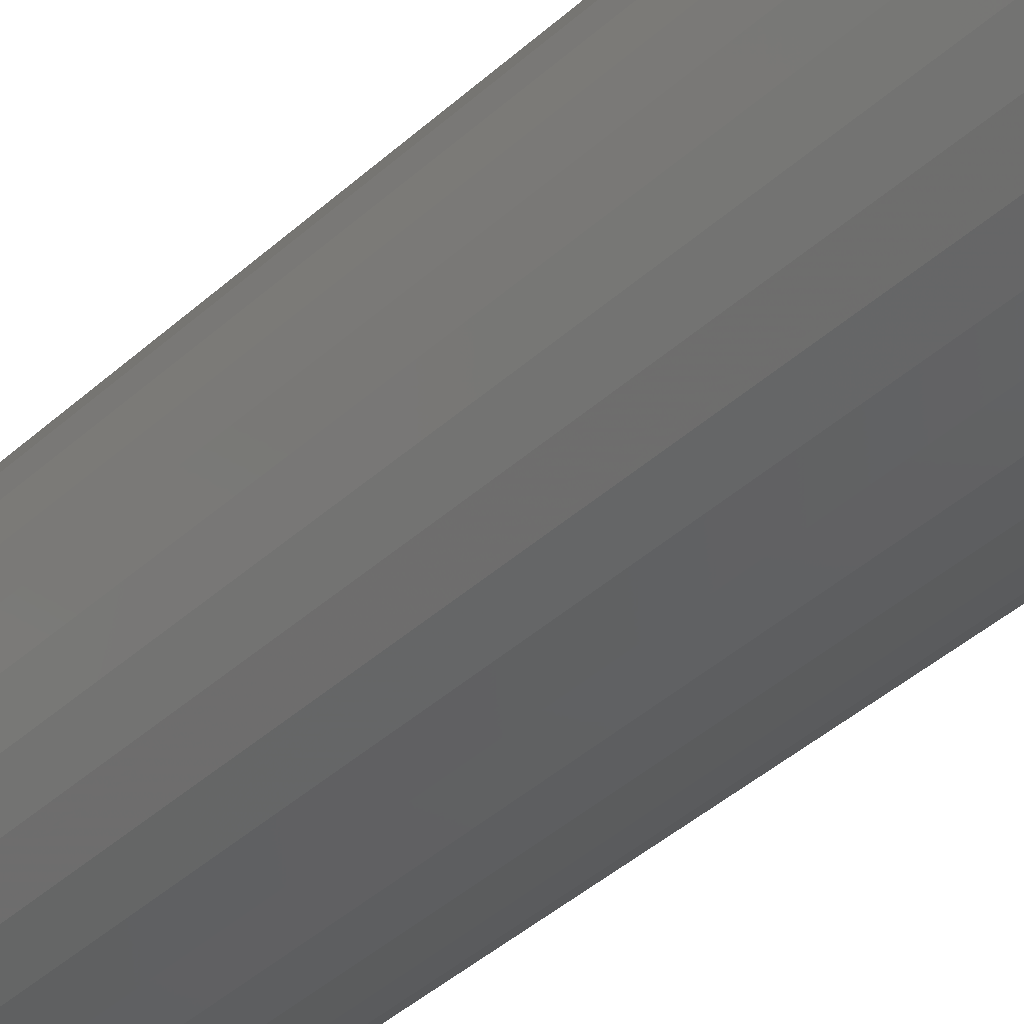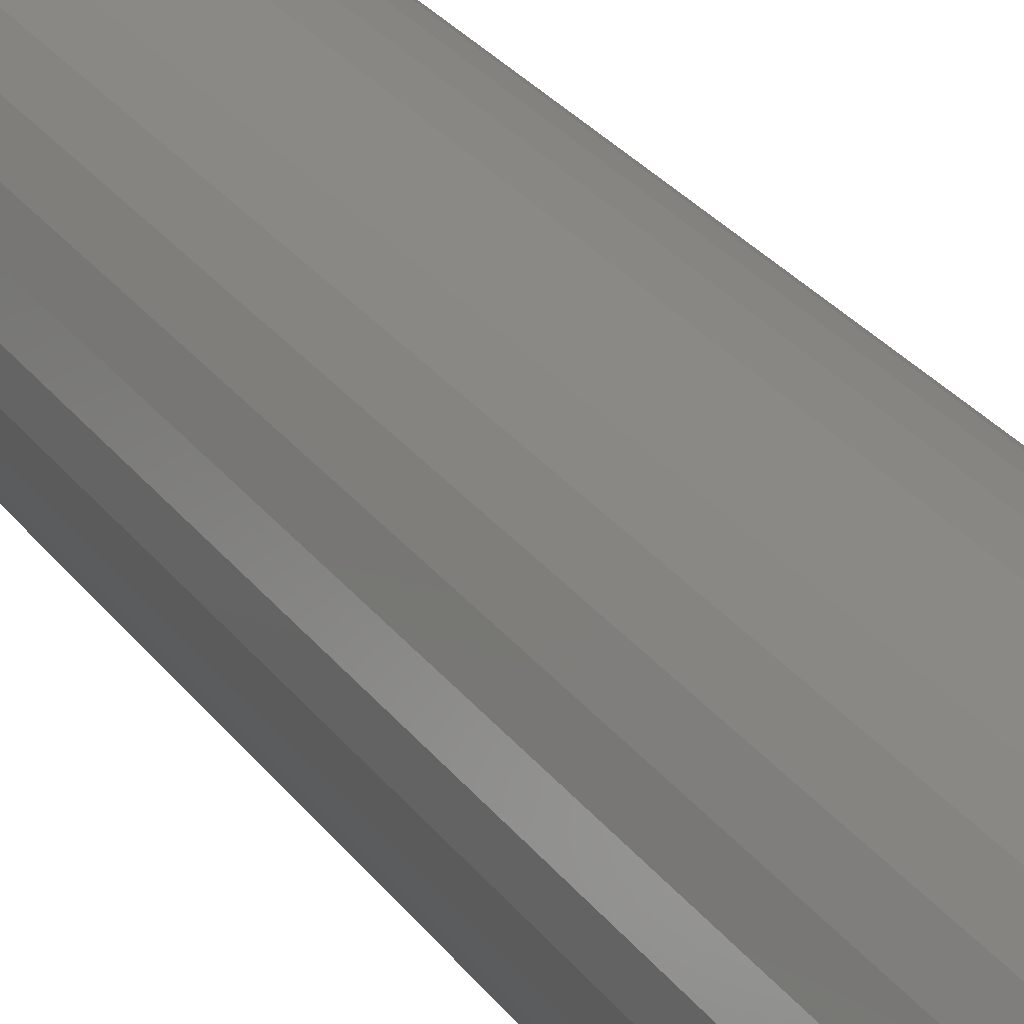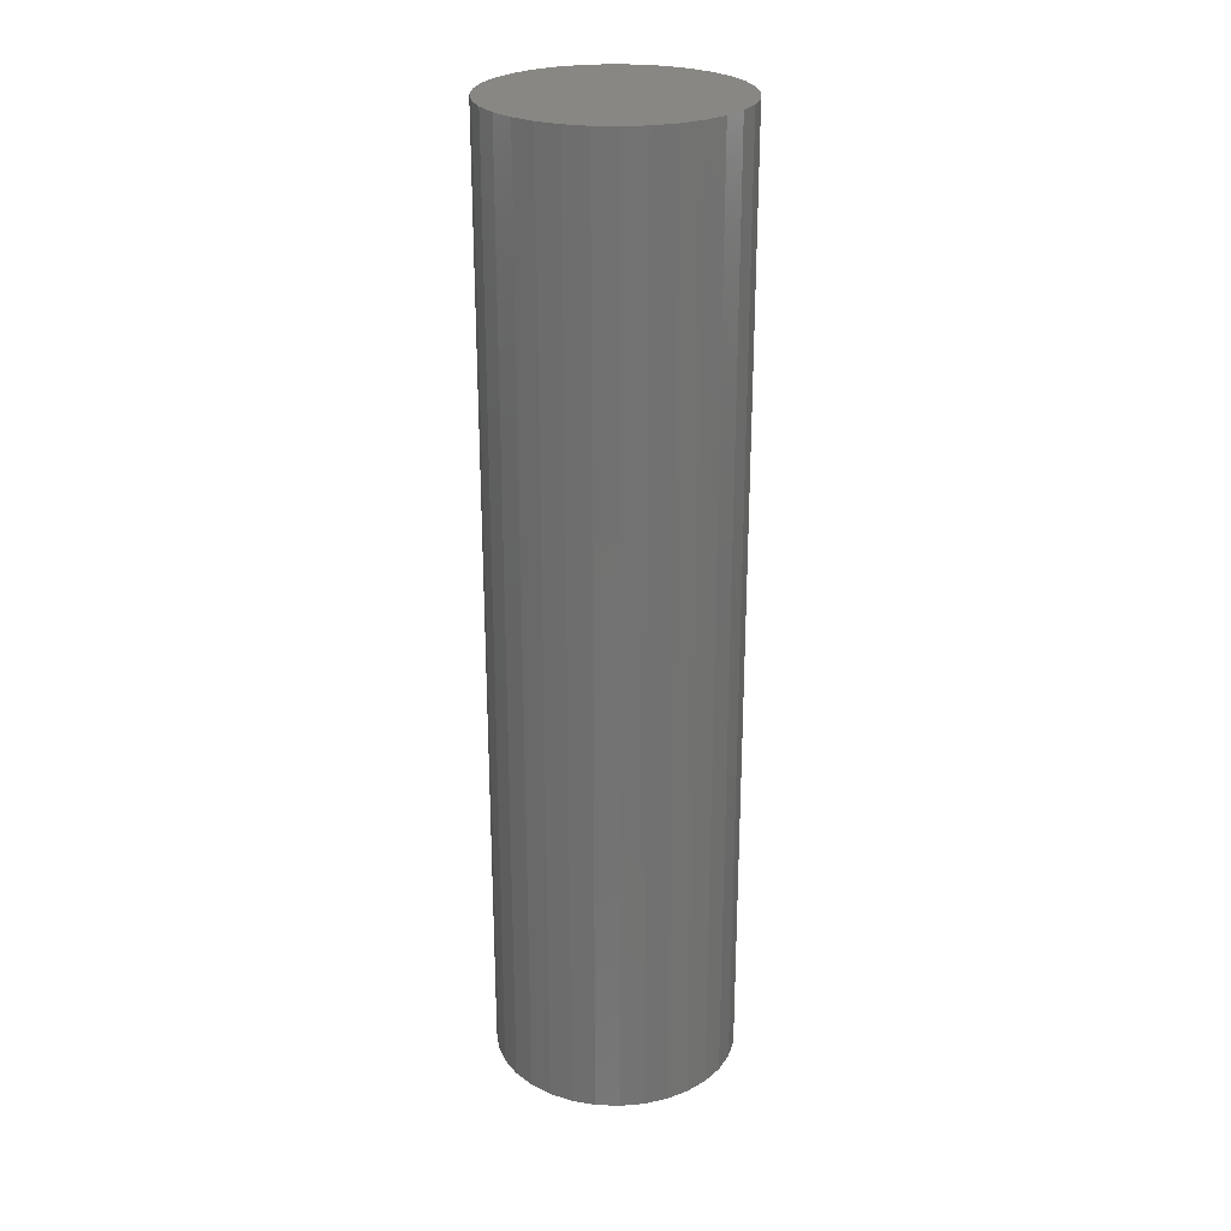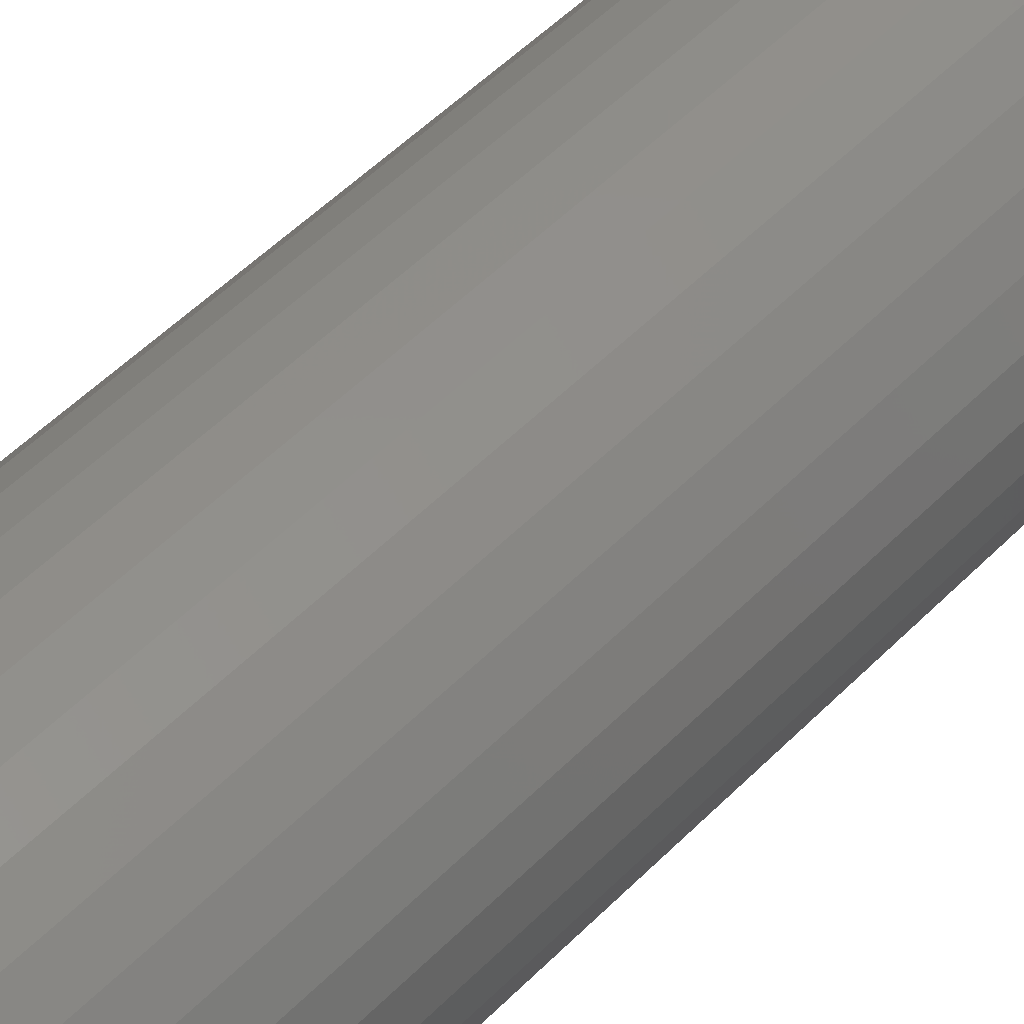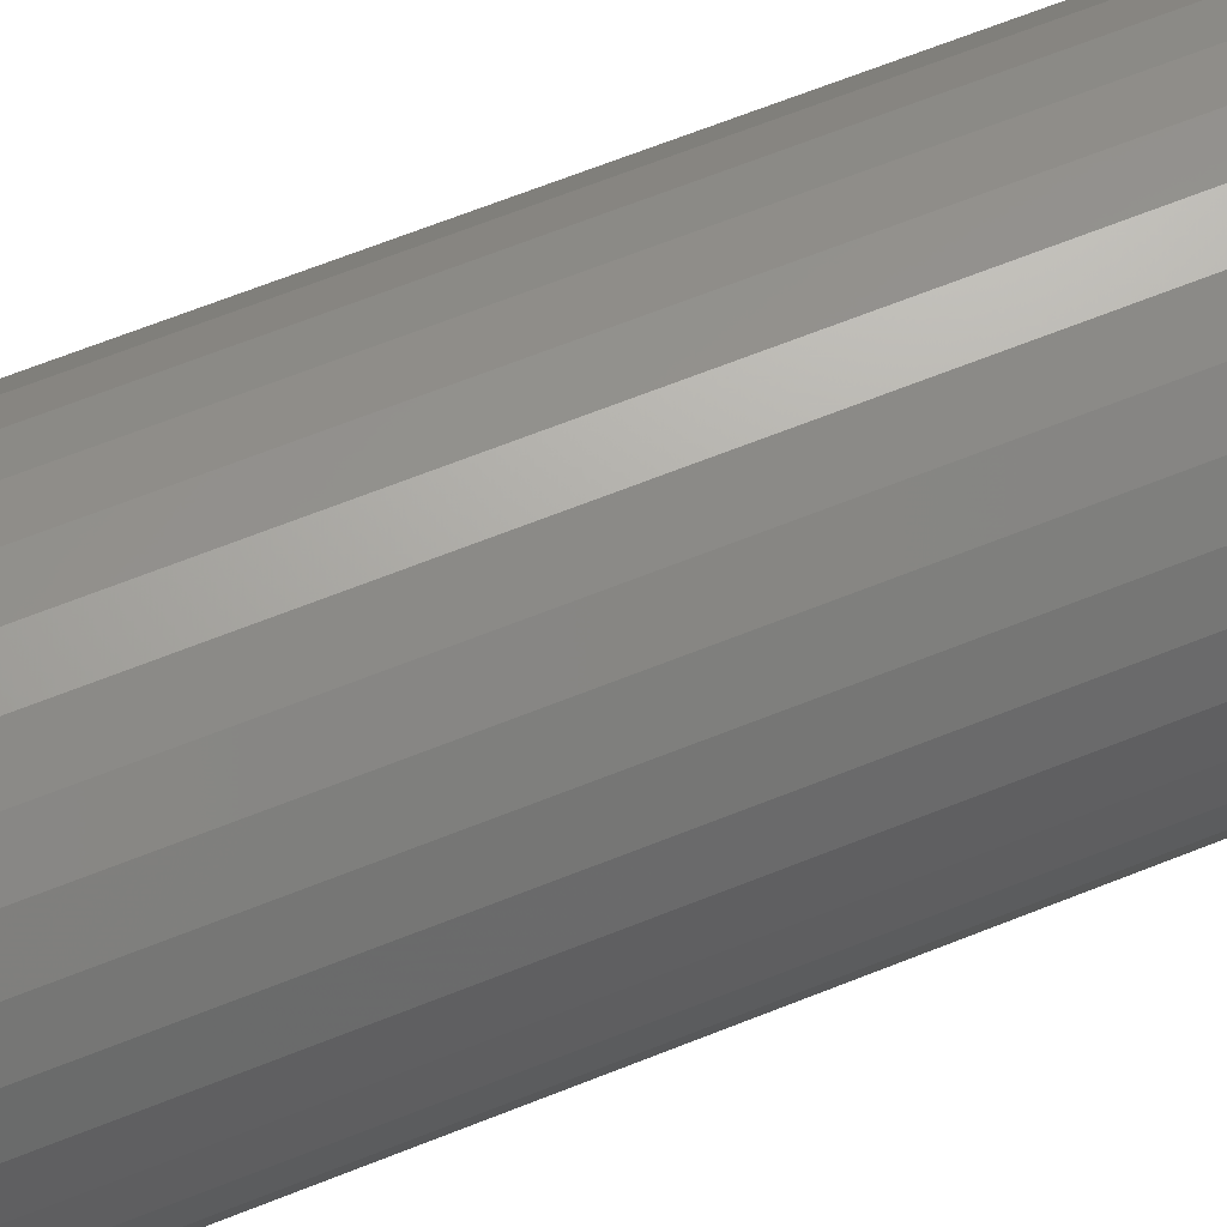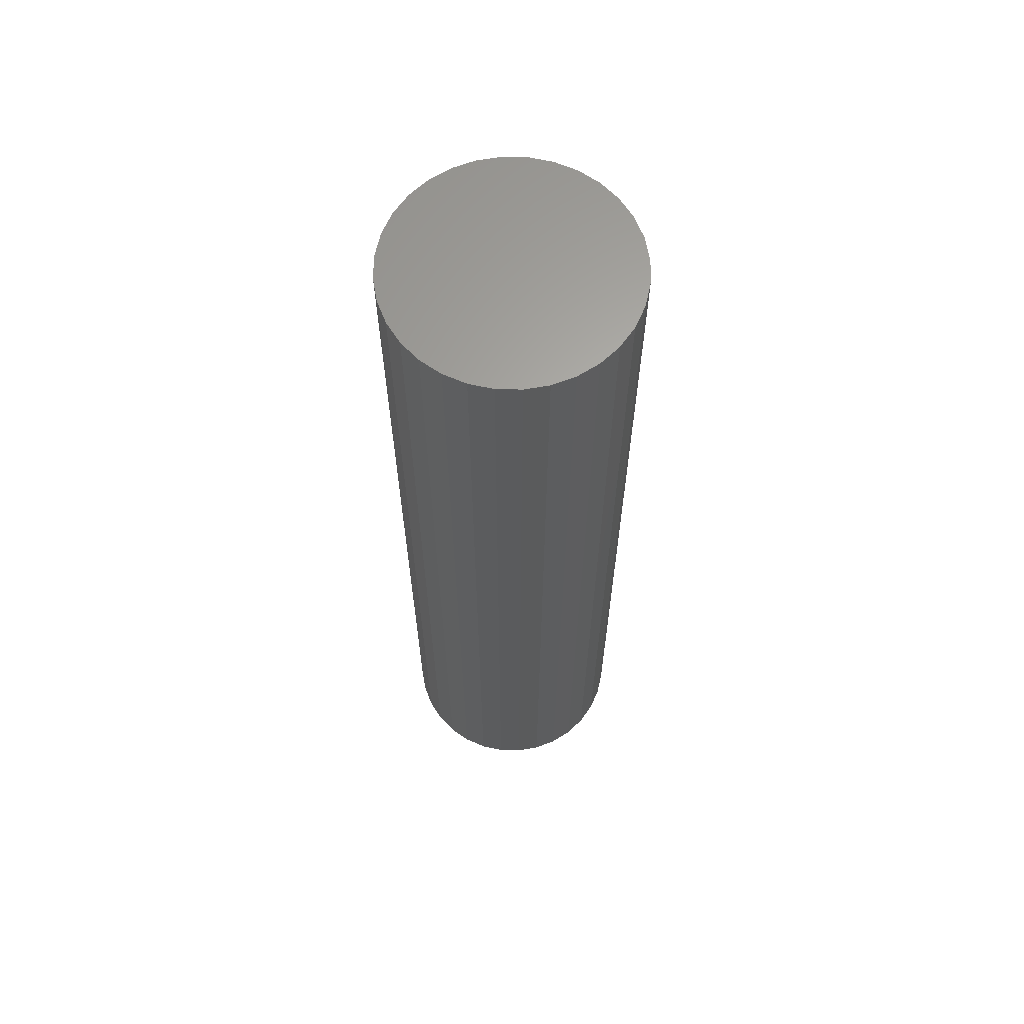
<metadata>
{"format":"stl","ext":"stl","renderer":"f3d","projection":"perspective","resolution":1024,"background":"white","views":[{"elev":-38.5,"azim":-40.8,"up":"+Y"},{"elev":27.7,"azim":-28.4,"up":"+Y"},{"elev":25.7,"azim":-35.7,"up":"+Z"},{"elev":47.0,"azim":-139.4,"up":"+Y"},{"elev":62.5,"azim":-112.5,"up":"+Y"},{"elev":63.9,"azim":-60.6,"up":"+Z"}]}
</metadata>
<code>
# stl→obj: 96 verts, 188 faces
v 0.002056 0.06332 0
v 0.01441 0.06211 0
v -0.0103 0.06211 0
v -0.02218 0.0585 0
v 0.02629 0.0585 0
v -0.03312 0.05265 0
v 0.03724 0.05265 0
v -0.04272 0.04478 0
v 0.04683 0.04478 0
v -0.05059 0.03518 0
v 0.05471 0.03518 0
v 0.04683 -0.04478 0
v -0.04272 -0.04478 0
v 0.05471 -0.03518 0
v -0.03312 -0.05265 0
v 0.03724 -0.05265 0
v -0.02218 -0.0585 0
v 0.02629 -0.0585 0
v -0.0103 -0.06211 0
v 0.01441 -0.06211 0
v 0.002056 -0.06332 0
v -0.05059 -0.03518 0
v -0.05645 -0.02423 0
v 0.06056 -0.02423 0
v -0.06005 -0.01235 0
v 0.06416 -0.01235 0
v -0.06127 3.819e-09 0
v 0.06538 1.718e-17 0
v -0.06005 0.01235 0
v 0.06416 0.01235 0
v -0.05645 0.02423 0
v 0.06056 0.02423 0
v 0.09663 -2.316e-17 0.007812
v 0.09663 0 0.75
v 0.09481 -0.01845 0.007812
v 0.09481 -0.01845 0.75
v 0.08943 -0.03619 0.007812
v 0.08943 -0.03619 0.75
v 0.08069 -0.05254 0.007812
v 0.08069 -0.05254 0.75
v 0.06893 -0.06687 0.007812
v 0.06893 -0.06687 0.75
v 0.0546 -0.07863 0.007812
v 0.0546 -0.07863 0.75
v 0.03825 -0.08737 0.007812
v 0.03825 -0.08737 0.75
v 0.02051 -0.09276 0.007812
v 0.02051 -0.09276 0.75
v 0.002056 -0.09457 0.007812
v 0.002056 -0.09457 0.75
v -0.01639 -0.09276 0.007812
v -0.01639 -0.09276 0.75
v -0.03414 -0.08737 0.007812
v -0.03414 -0.08737 0.75
v -0.05049 -0.07863 0.007812
v -0.05049 -0.07863 0.75
v -0.06482 -0.06687 0.007812
v -0.06482 -0.06687 0.75
v -0.07658 -0.05254 0.007812
v -0.07658 -0.05254 0.75
v -0.08532 -0.03619 0.007812
v -0.08532 -0.03619 0.75
v -0.0907 -0.01845 0.007812
v -0.0907 -0.01845 0.75
v -0.09252 1.158e-17 0.007812
v -0.09252 1.158e-17 0.75
v -0.0907 0.01845 0.007812
v -0.0907 0.01845 0.75
v -0.08532 0.03619 0.007812
v -0.08532 0.03619 0.75
v -0.07658 0.05254 0.007812
v -0.07658 0.05254 0.75
v -0.06482 0.06687 0.007812
v -0.06482 0.06687 0.75
v -0.05049 0.07863 0.007812
v -0.05049 0.07863 0.75
v -0.03414 0.08737 0.007812
v -0.03414 0.08737 0.75
v -0.01639 0.09276 0.007812
v -0.01639 0.09276 0.75
v 0.002056 0.09457 0.007812
v 0.002056 0.09457 0.75
v 0.02051 0.09276 0.007812
v 0.02051 0.09276 0.75
v 0.03825 0.08737 0.007812
v 0.03825 0.08737 0.75
v 0.0546 0.07863 0.007812
v 0.0546 0.07863 0.75
v 0.06893 0.06687 0.007812
v 0.06893 0.06687 0.75
v 0.08069 0.05254 0.007812
v 0.08069 0.05254 0.75
v 0.08943 0.03619 0.007812
v 0.08943 0.03619 0.75
v 0.09481 0.01845 0.007812
v 0.09481 0.01845 0.75
f 1 2 3
f 4 3 2
f 5 4 2
f 6 4 5
f 7 6 5
f 8 6 7
f 9 8 7
f 10 8 9
f 11 10 9
f 12 13 14
f 15 13 12
f 16 15 12
f 17 15 16
f 18 17 16
f 19 17 18
f 20 19 18
f 21 19 20
f 13 22 14
f 14 22 23
f 14 23 24
f 24 23 25
f 24 25 26
f 26 25 27
f 26 27 28
f 28 27 29
f 28 29 30
f 30 29 31
f 30 31 32
f 32 31 10
f 32 10 11
f 33 34 35
f 35 34 36
f 35 36 37
f 37 36 38
f 37 38 39
f 39 38 40
f 39 40 41
f 41 40 42
f 41 42 43
f 43 42 44
f 43 44 45
f 45 44 46
f 45 46 47
f 47 46 48
f 47 48 49
f 49 48 50
f 49 50 51
f 51 50 52
f 51 52 53
f 53 52 54
f 53 54 55
f 55 54 56
f 55 56 57
f 57 56 58
f 57 58 59
f 59 58 60
f 59 60 61
f 61 60 62
f 61 62 63
f 63 62 64
f 63 64 65
f 65 64 66
f 65 66 67
f 67 66 68
f 67 68 69
f 69 68 70
f 69 70 71
f 71 70 72
f 71 72 73
f 73 72 74
f 73 74 75
f 75 74 76
f 75 76 77
f 77 76 78
f 77 78 79
f 79 78 80
f 79 80 81
f 81 80 82
f 81 82 83
f 83 82 84
f 83 84 85
f 85 84 86
f 85 86 87
f 87 86 88
f 87 88 89
f 89 88 90
f 89 90 91
f 91 90 92
f 91 92 93
f 93 92 94
f 93 94 95
f 95 94 96
f 95 96 33
f 33 96 34
f 33 12 14
f 33 14 24
f 33 24 26
f 33 26 28
f 12 33 35
f 12 35 37
f 12 37 39
f 12 39 41
f 57 27 25
f 57 25 23
f 57 23 22
f 57 22 13
f 27 57 59
f 27 59 61
f 27 61 63
f 27 63 65
f 49 13 15
f 49 15 17
f 49 17 19
f 49 19 21
f 13 49 51
f 13 51 53
f 13 53 55
f 13 55 57
f 41 21 20
f 41 20 18
f 41 18 16
f 41 16 12
f 21 41 43
f 21 43 45
f 21 45 47
f 21 47 49
f 65 8 10
f 65 10 31
f 65 31 29
f 65 29 27
f 8 65 67
f 8 67 69
f 8 69 71
f 8 71 73
f 89 28 30
f 89 30 32
f 89 32 11
f 89 11 9
f 28 89 91
f 28 91 93
f 28 93 95
f 28 95 33
f 81 9 7
f 81 7 5
f 81 5 2
f 81 2 1
f 9 81 83
f 9 83 85
f 9 85 87
f 9 87 89
f 73 1 3
f 73 3 4
f 73 4 6
f 73 6 8
f 1 73 75
f 1 75 77
f 1 77 79
f 1 79 81
f 80 84 82
f 84 80 78
f 84 78 86
f 86 78 76
f 86 76 88
f 44 54 46
f 46 54 52
f 46 52 48
f 48 52 50
f 88 76 90
f 90 76 74
f 90 74 92
f 92 74 72
f 92 72 94
f 94 72 70
f 94 70 96
f 96 70 68
f 96 68 34
f 34 68 66
f 34 66 36
f 36 66 64
f 36 64 38
f 38 64 62
f 38 62 40
f 40 62 60
f 40 60 42
f 42 60 58
f 42 58 44
f 44 58 56
f 44 56 54

</code>
